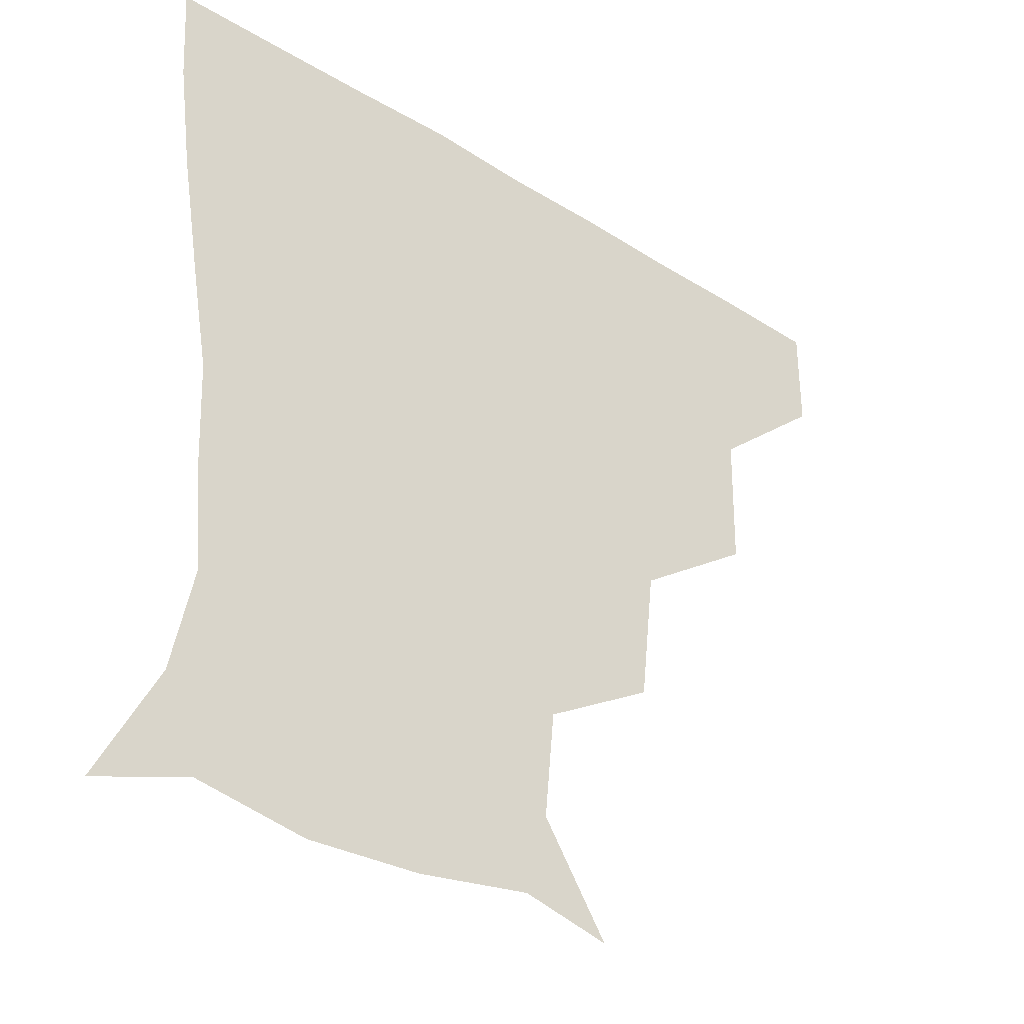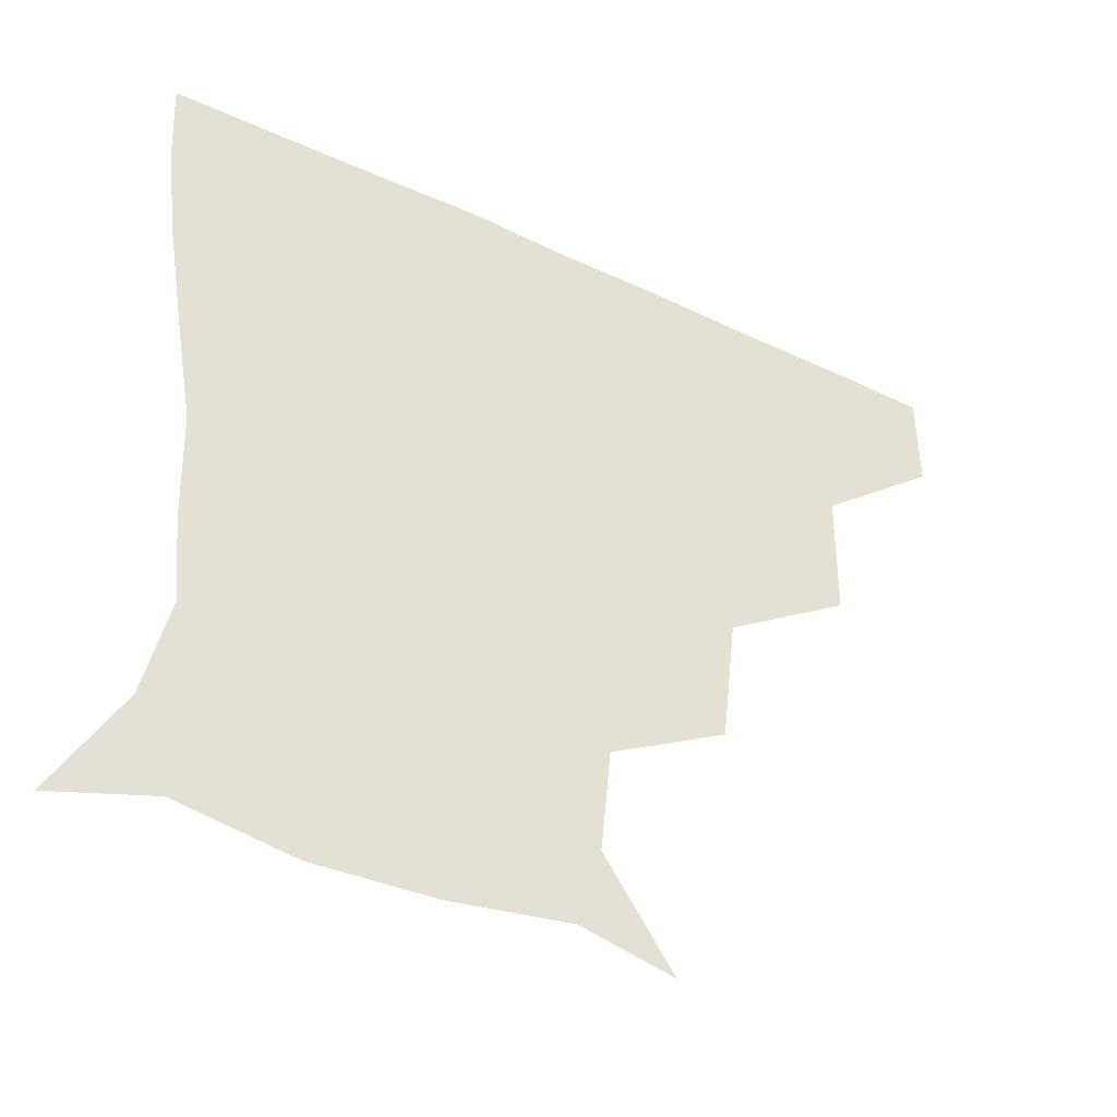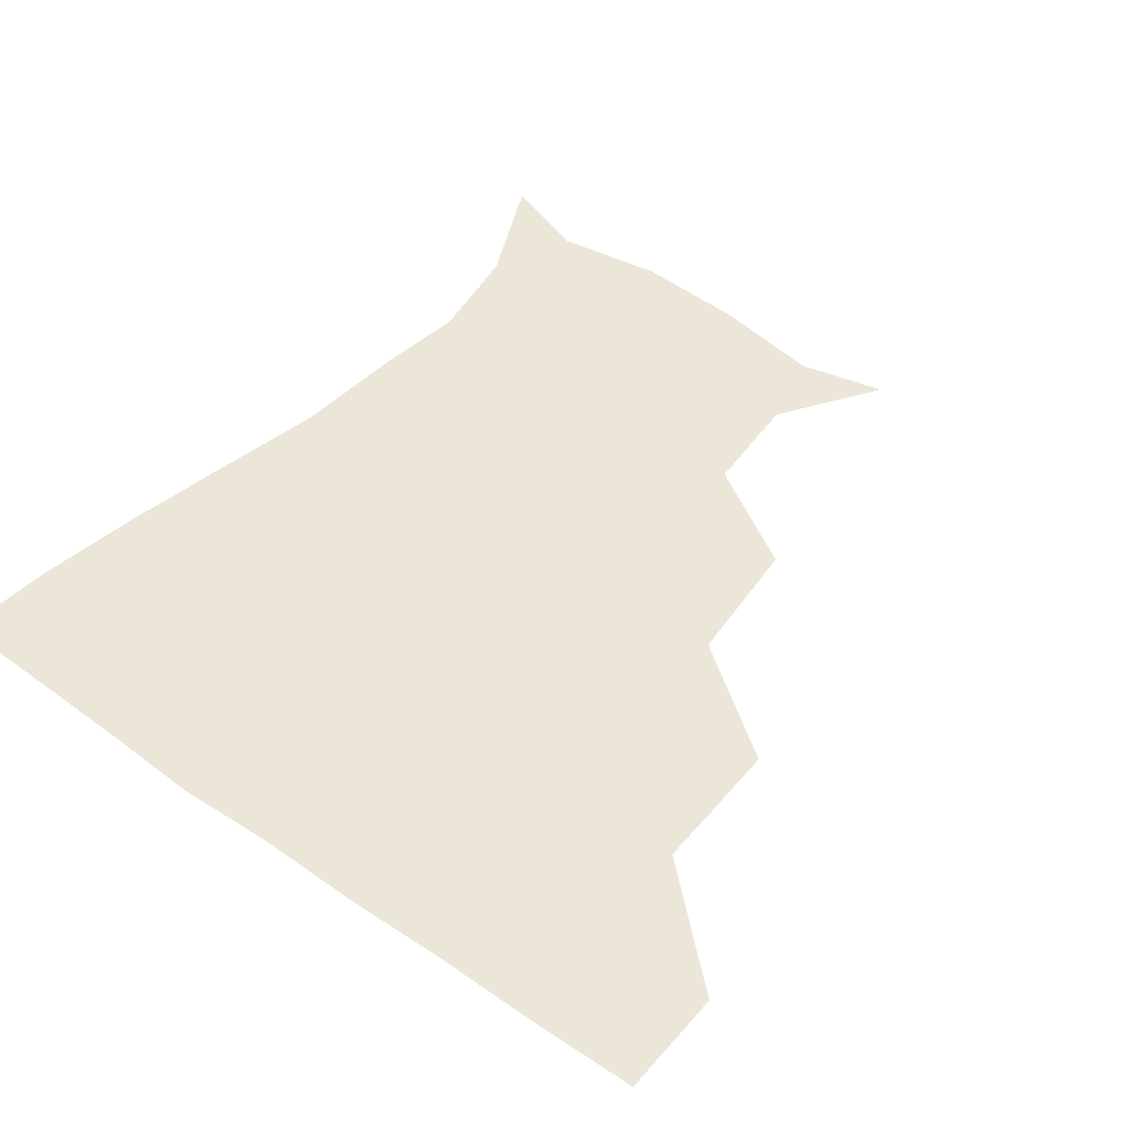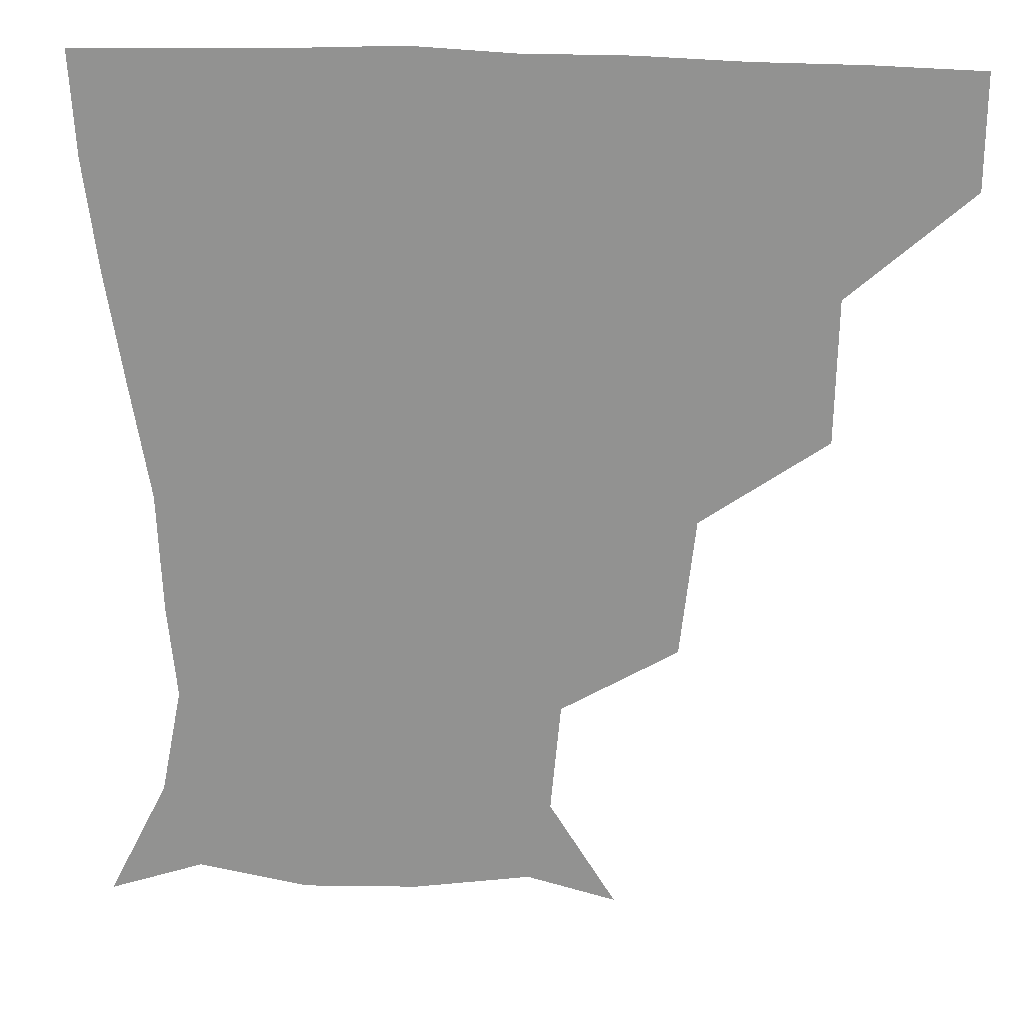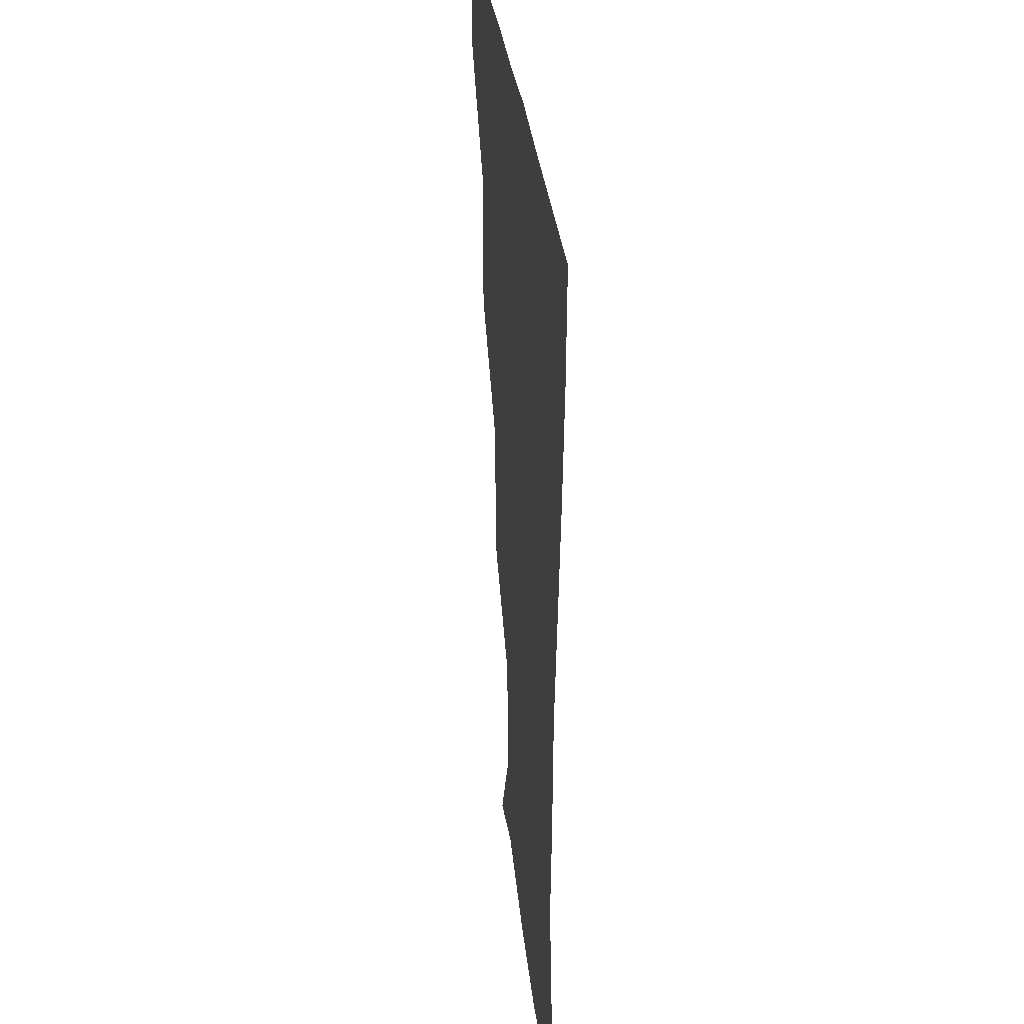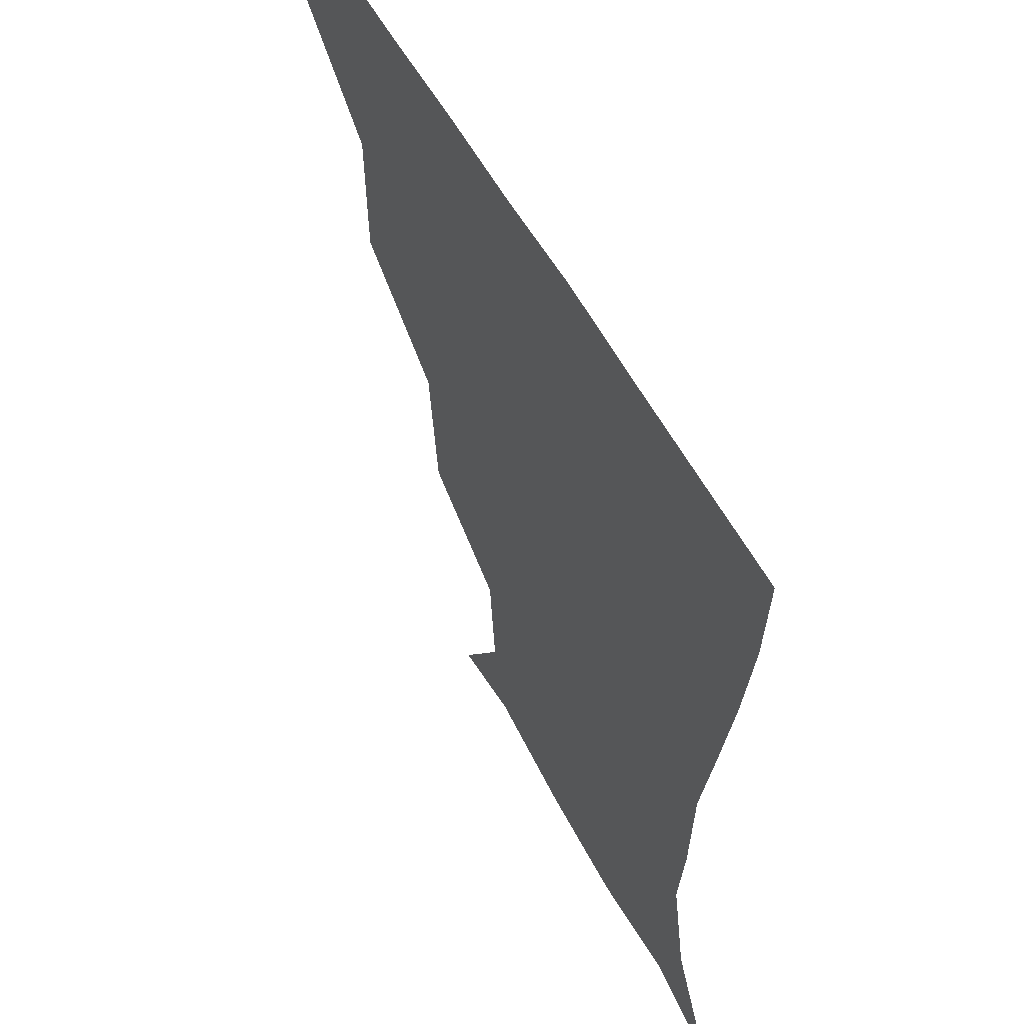
<metadata>
{"format":"obj","ext":"obj","renderer":"f3d","projection":"perspective","resolution":1024,"background":"white","views":[{"elev":-36.4,"azim":141.0,"up":"+Y"},{"elev":-46.4,"azim":151.9,"up":"+Y"},{"elev":46.2,"azim":-141.5,"up":"+Z"},{"elev":22.5,"azim":-172.9,"up":"+Y"},{"elev":29.4,"azim":84.3,"up":"+Y"},{"elev":55.9,"azim":62.1,"up":"+Y"}]}
</metadata>
<code>
v 451.5 359.3 0
v 451.4 390.5 0
v 486.1 289.1 0
v 485.4 329.1 0
v 483 360.9 0
v 481.6 391.3 0
v 525.6 224.7 0
v 521.2 264.1 0
v 516.6 302.4 0
v 514.5 333 0
v 512.7 361.7 0
v 511.6 391.3 0
v 542.3 143.2 0
v 561.2 173.1 0
v 558.3 204.8 0
v 549.8 238.9 0
v 546.3 274.1 0
v 545.2 306.2 0
v 543.8 333.9 0
v 542.3 362.1 0
v 541.1 392.1 0
v 567.6 149.1 0
v 581.8 182 0
v 579.4 214 0
v 575.8 246.6 0
v 573.8 277.7 0
v 573.7 307.8 0
v 573.2 334.2 0
v 572.9 361.7 0
v 570.9 391.9 0
v 601 143.3 0
v 604.9 181.3 0
v 602.3 218.9 0
v 601.7 249.7 0
v 601.8 279 0
v 601.9 307.3 0
v 602.4 334.7 0
v 602.3 361.9 0
v 599.8 393.2 0
v 634.1 141.2 0
v 627.7 185 0
v 625.7 219.9 0
v 626.7 249.2 0
v 628.4 279 0
v 630 307.4 0
v 631 334.4 0
v 632.1 362.1 0
v 630 391.8 0
v 665.9 146.1 0
v 650.7 183.4 0
v 647.9 215.4 0
v 650.3 243.6 0
v 652.8 274.2 0
v 655.8 305.6 0
v 658.9 334.2 0
v 660.9 362.4 0
v 660.8 390.9 0
v 693.4 136.3 0
v 675.8 171.3 0
v 669.6 202.6 0
v 672.3 229.5 0
v 673.6 264 0
v 679.2 296.2 0
v 684.6 329.3 0
v 688.7 361.1 0
v 690.4 390.3 0
v 721 391 0
f 4 5 1
f 1 5 2
f 5 6 2
f 8 9 3
f 3 9 4
f 9 10 4
f 4 10 5
f 10 11 5
f 5 11 6
f 11 12 6
f 15 16 7
f 7 16 8
f 16 17 8
f 8 17 9
f 17 18 9
f 9 18 10
f 18 19 10
f 10 19 11
f 19 20 11
f 11 20 12
f 20 21 12
f 13 22 14
f 22 23 14
f 14 23 15
f 23 24 15
f 15 24 16
f 24 25 16
f 16 25 17
f 25 26 17
f 17 26 18
f 26 27 18
f 18 27 19
f 27 28 19
f 19 28 20
f 28 29 20
f 20 29 21
f 29 30 21
f 22 31 23
f 31 32 23
f 23 32 24
f 32 33 24
f 24 33 25
f 33 34 25
f 25 34 26
f 34 35 26
f 26 35 27
f 35 36 27
f 27 36 28
f 36 37 28
f 28 37 29
f 37 38 29
f 29 38 30
f 38 39 30
f 31 40 32
f 40 41 32
f 32 41 33
f 41 42 33
f 33 42 34
f 42 43 34
f 34 43 35
f 43 44 35
f 35 44 36
f 44 45 36
f 36 45 37
f 45 46 37
f 37 46 38
f 46 47 38
f 38 47 39
f 47 48 39
f 40 49 41
f 49 50 41
f 41 50 42
f 50 51 42
f 42 51 43
f 51 52 43
f 43 52 44
f 52 53 44
f 44 53 45
f 53 54 45
f 45 54 46
f 54 55 46
f 46 55 47
f 55 56 47
f 47 56 48
f 56 57 48
f 49 58 50
f 58 59 50
f 50 59 51
f 59 60 51
f 51 60 52
f 60 61 52
f 52 61 53
f 61 62 53
f 53 62 54
f 62 63 54
f 54 63 55
f 63 64 55
f 55 64 56
f 64 65 56
f 56 65 57
f 65 66 57

</code>
